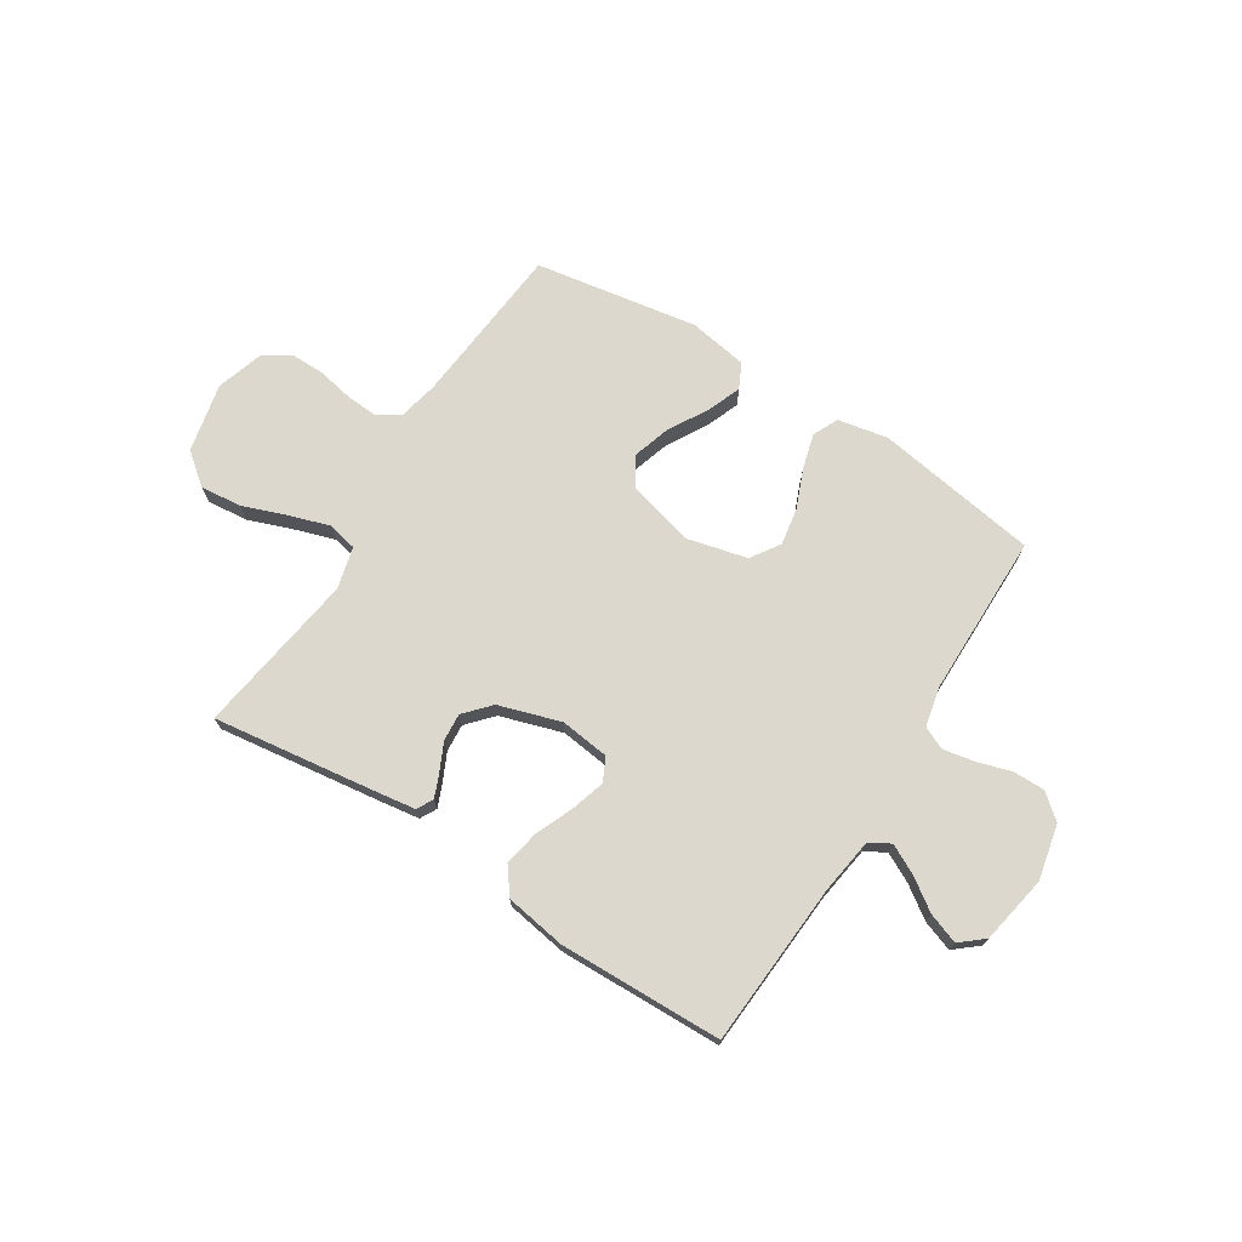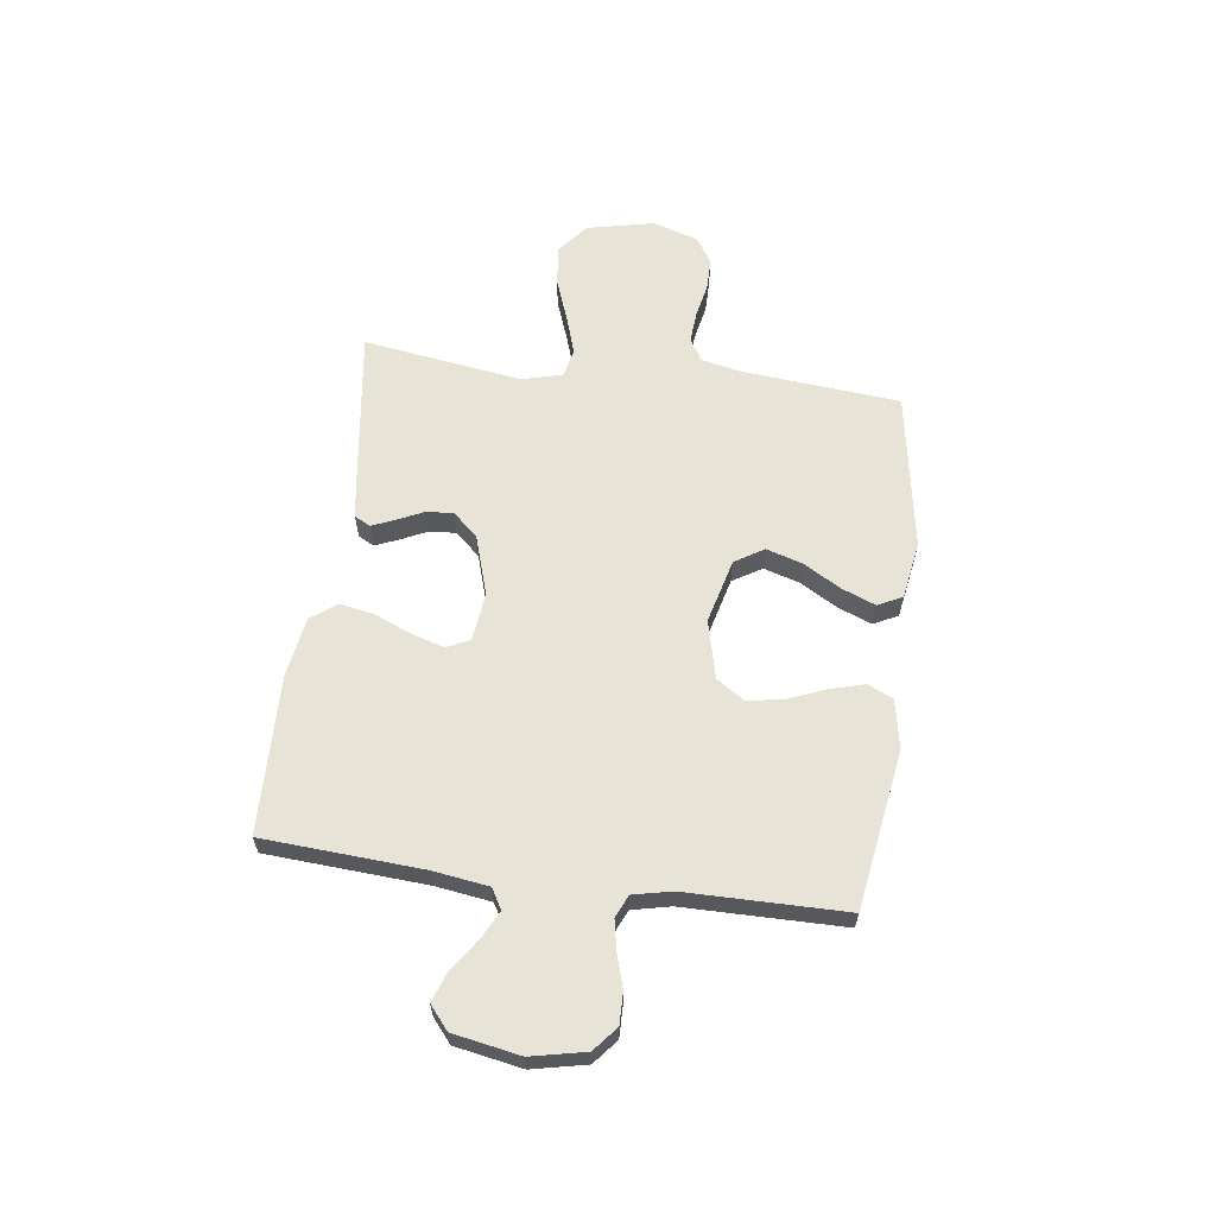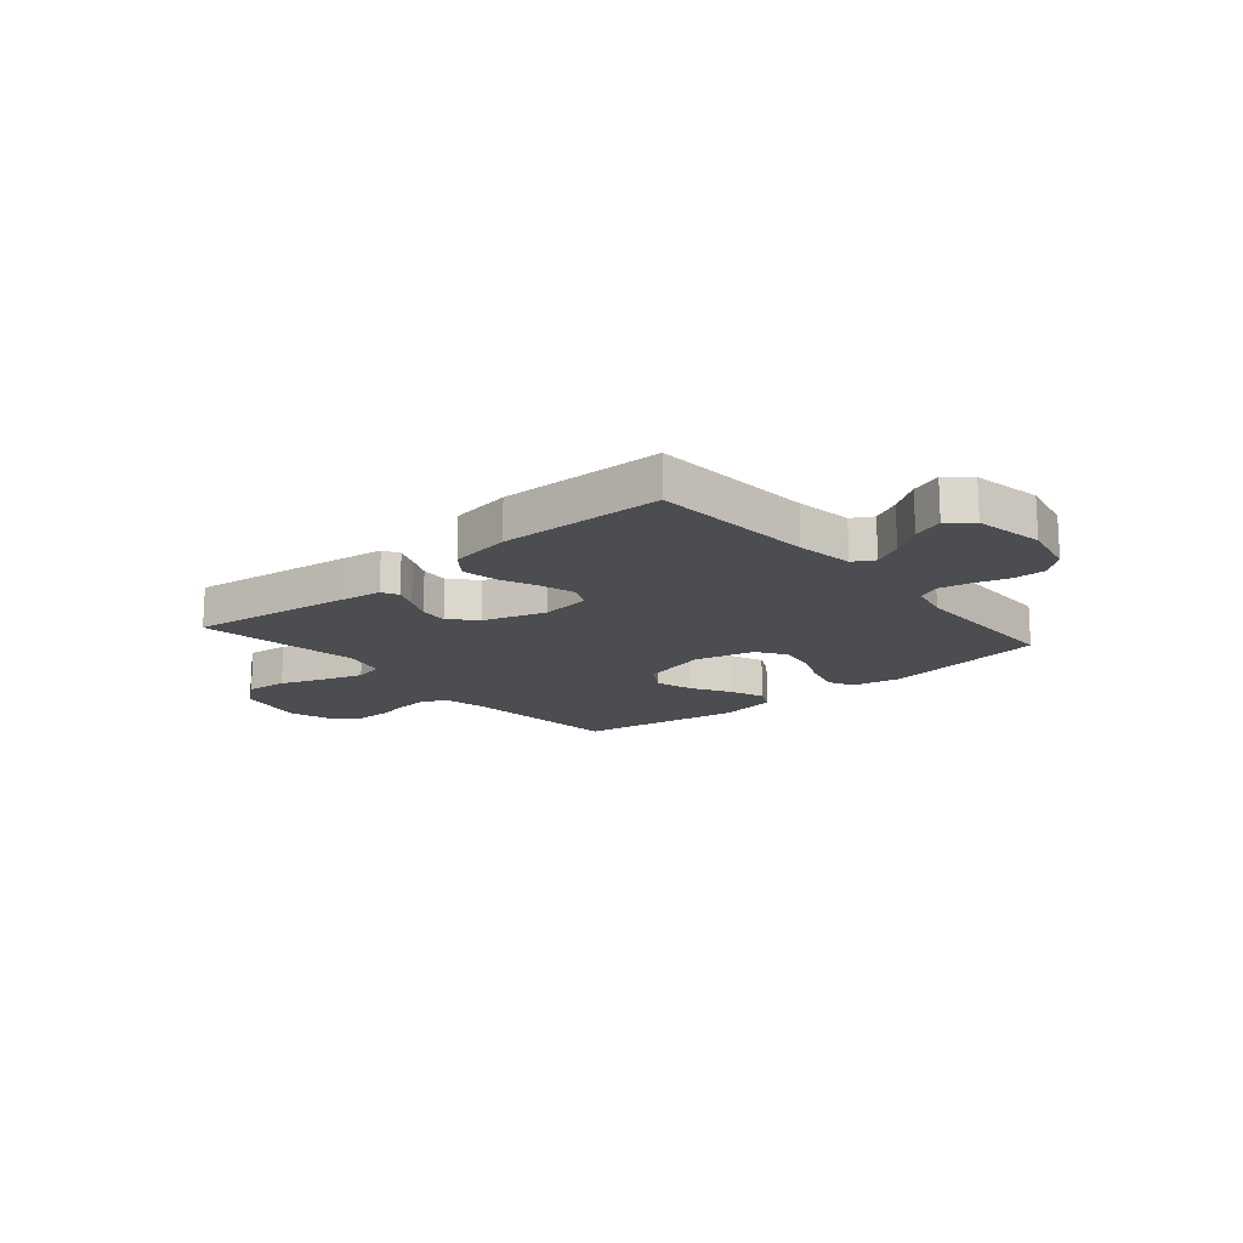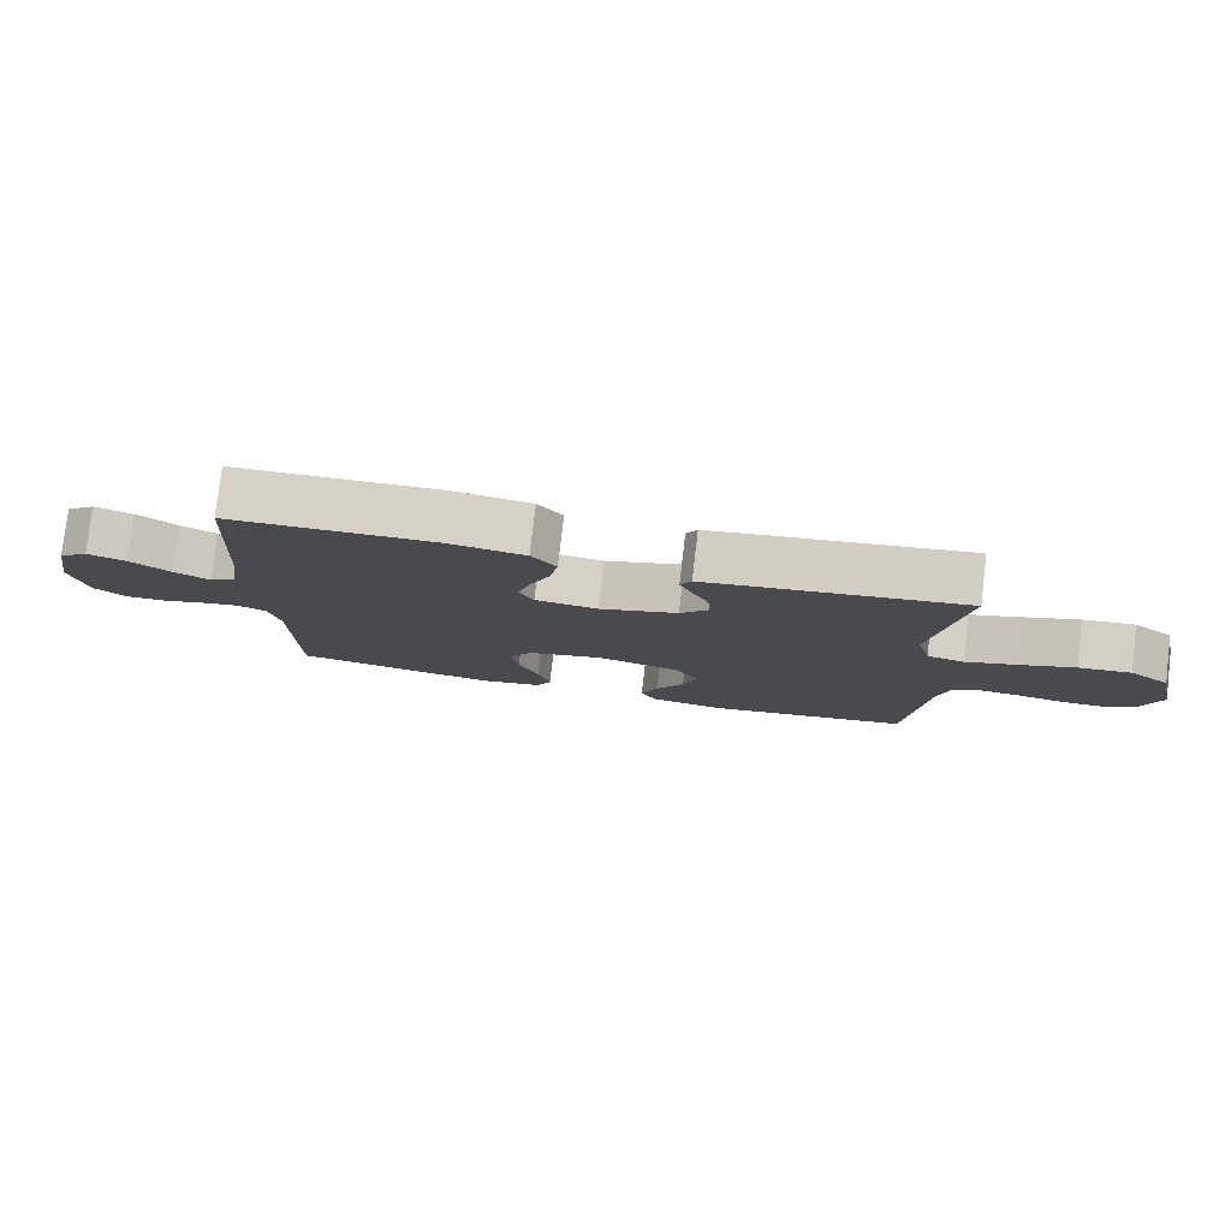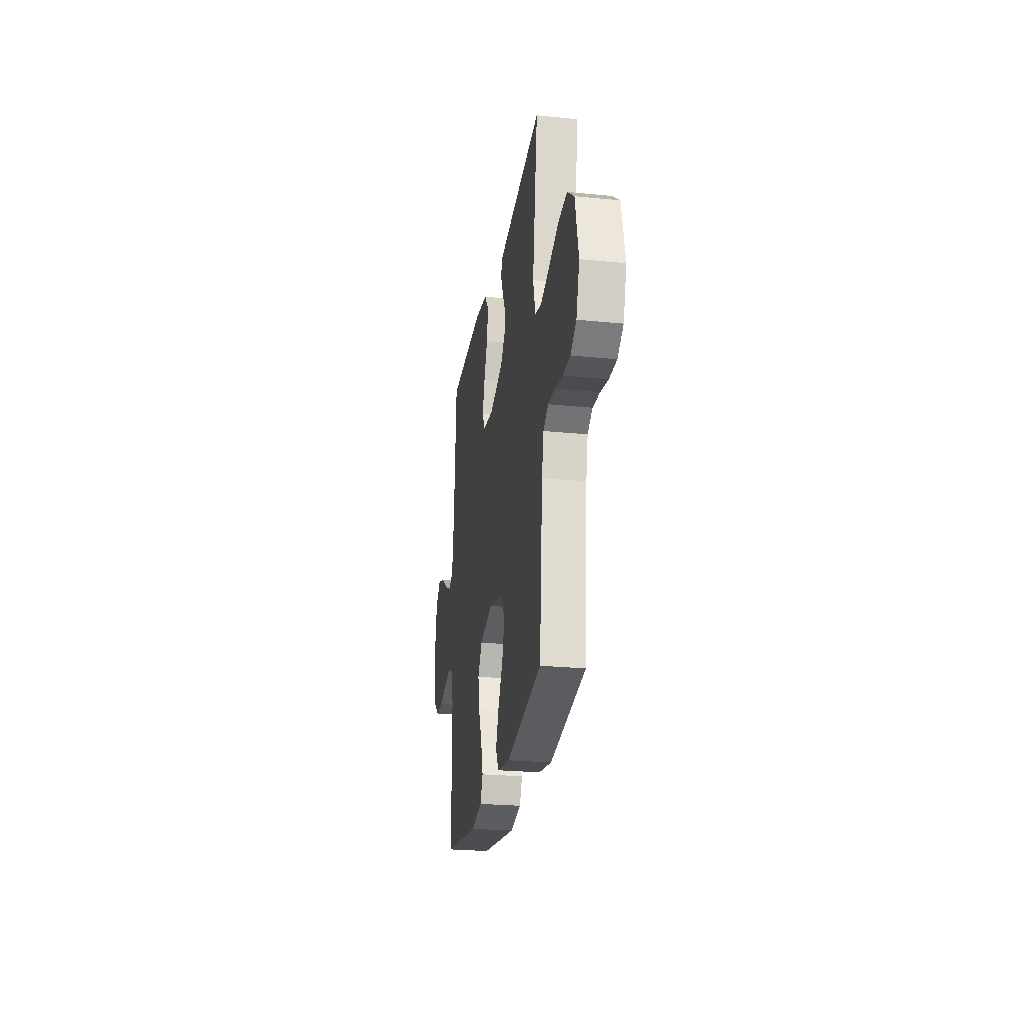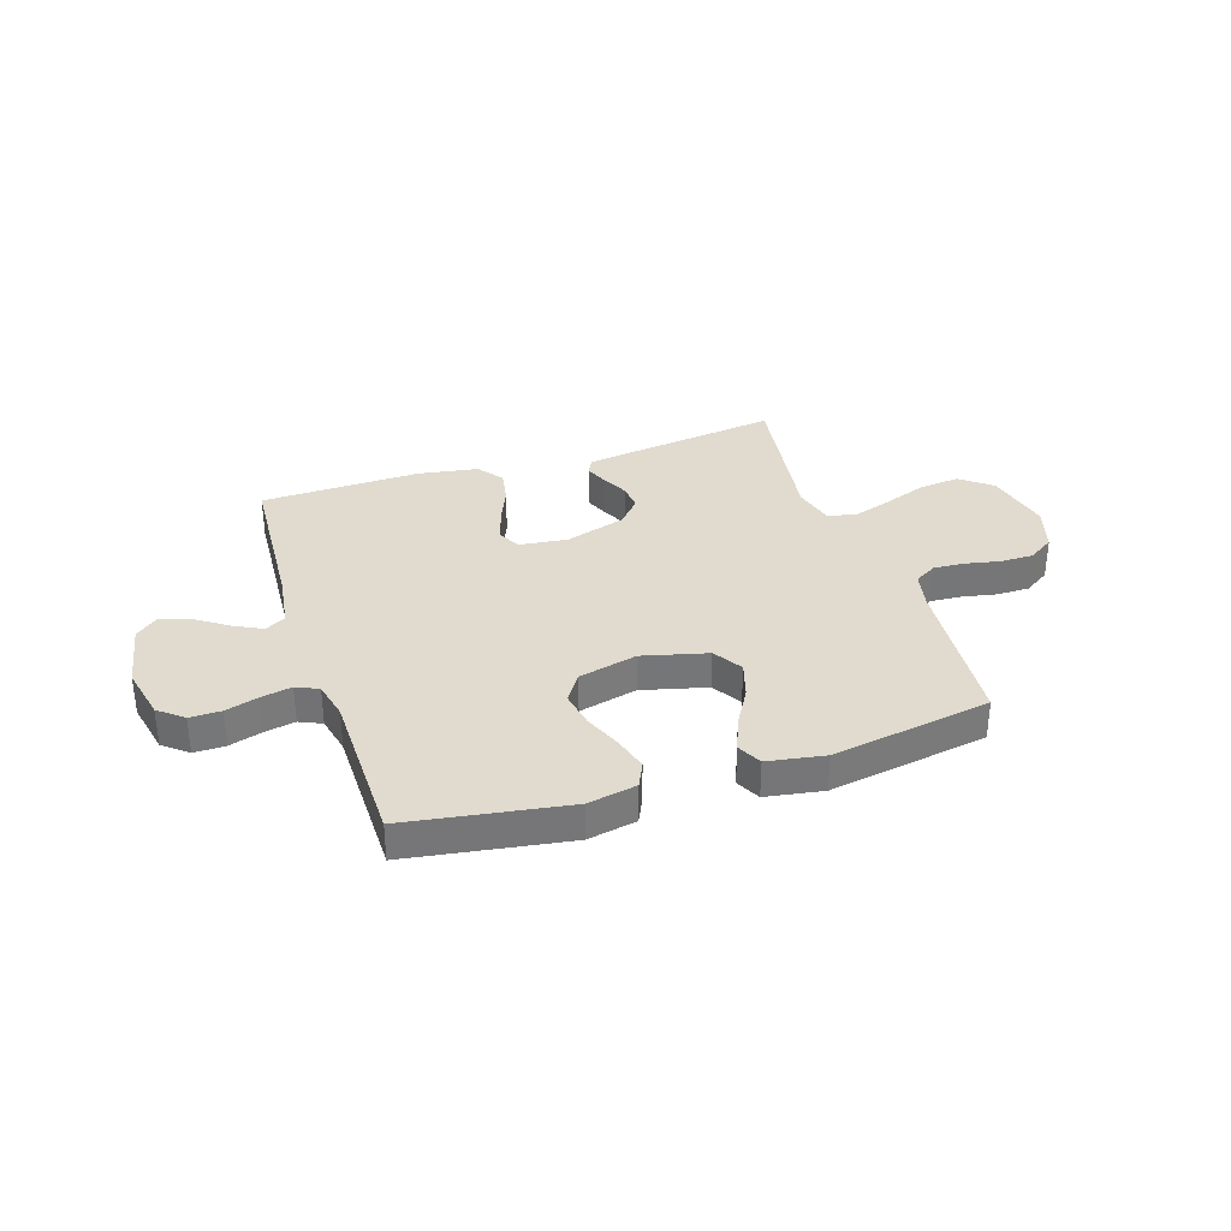
<metadata>
{"format":"obj","ext":"obj","renderer":"f3d","projection":"perspective","resolution":1024,"background":"white","views":[{"elev":72.1,"azim":32.4,"up":"+Y"},{"elev":61.7,"azim":97.6,"up":"+Y"},{"elev":-16.1,"azim":40.5,"up":"+Y"},{"elev":78.8,"azim":-173.3,"up":"+Z"},{"elev":-25.1,"azim":-99.2,"up":"+Z"},{"elev":33.5,"azim":161.9,"up":"+Y"}]}
</metadata>
<code>
v -0.5 0.07 -0.5
v -0.527 0.07 -0.2
v -0.543 0.07 -0.126
v -0.585 0.07 -0.101
v -0.644 0.07 -0.105
v -0.709 0.07 -0.118
v -0.771 0.07 -0.118
v -0.82 0.07 -0.086
v -0.847 0.07 0
v -0.819 0.07 0.127
v -0.761 0.07 0.173
v -0.685 0.07 0.165
v -0.604 0.07 0.135
v -0.53 0.07 0.111
v -0.476 0.07 0.123
v -0.456 0.07 0.2
v -0.5 0.07 0.5
v -0.2 0.07 0.459
v -0.126 0.07 0.448
v -0.11 0.07 0.418
v -0.128 0.07 0.375
v -0.152 0.07 0.325
v -0.156 0.07 0.274
v -0.114 0.07 0.227
v 0 0.07 0.191
v 0.091 0.07 0.202
v 0.112 0.07 0.245
v 0.093 0.07 0.308
v 0.064 0.07 0.377
v 0.052 0.07 0.442
v 0.088 0.07 0.49
v 0.2 0.07 0.508
v 0.5 0.07 0.5
v 0.519 0.07 0.2
v 0.534 0.07 0.096
v 0.572 0.07 0.074
v 0.625 0.07 0.101
v 0.684 0.07 0.142
v 0.74 0.07 0.162
v 0.783 0.07 0.126
v 0.806 0.07 0
v 0.784 0.07 -0.102
v 0.738 0.07 -0.14
v 0.679 0.07 -0.139
v 0.617 0.07 -0.12
v 0.56 0.07 -0.109
v 0.518 0.07 -0.128
v 0.502 0.07 -0.2
v 0.5 0.07 -0.5
v 0.2 0.07 -0.547
v 0.108 0.07 -0.529
v 0.086 0.07 -0.482
v 0.104 0.07 -0.417
v 0.133 0.07 -0.346
v 0.145 0.07 -0.278
v 0.11 0.07 -0.225
v 0 0.07 -0.198
v -0.122 0.07 -0.229
v -0.156 0.07 -0.284
v -0.135 0.07 -0.352
v -0.094 0.07 -0.423
v -0.069 0.07 -0.486
v -0.092 0.07 -0.532
v -0.2 0.07 -0.55
v -0.5 0 -0.5
v -0.527 0 -0.2
v -0.543 0 -0.126
v -0.585 0 -0.101
v -0.644 0 -0.105
v -0.709 0 -0.118
v -0.771 0 -0.118
v -0.82 0 -0.086
v -0.847 0 0
v -0.819 0 0.127
v -0.761 0 0.173
v -0.685 0 0.165
v -0.604 0 0.135
v -0.53 0 0.111
v -0.476 0 0.123
v -0.456 0 0.2
v -0.5 0 0.5
v -0.2 0 0.459
v -0.126 0 0.448
v -0.11 0 0.418
v -0.128 0 0.375
v -0.152 0 0.325
v -0.156 0 0.274
v -0.114 0 0.227
v 0 0 0.191
v 0.091 0 0.202
v 0.112 0 0.245
v 0.093 0 0.308
v 0.064 0 0.377
v 0.052 0 0.442
v 0.088 0 0.49
v 0.2 0 0.508
v 0.5 0 0.5
v 0.519 0 0.2
v 0.534 0 0.096
v 0.572 0 0.074
v 0.625 0 0.101
v 0.684 0 0.142
v 0.74 0 0.162
v 0.783 0 0.126
v 0.806 0 0
v 0.784 0 -0.102
v 0.738 0 -0.14
v 0.679 0 -0.139
v 0.617 0 -0.12
v 0.56 0 -0.109
v 0.518 0 -0.128
v 0.502 0 -0.2
v 0.5 0 -0.5
v 0.2 0 -0.547
v 0.108 0 -0.529
v 0.086 0 -0.482
v 0.104 0 -0.417
v 0.133 0 -0.346
v 0.145 0 -0.278
v 0.11 0 -0.225
v 0 0 -0.198
v -0.122 0 -0.229
v -0.156 0 -0.284
v -0.135 0 -0.352
v -0.094 0 -0.423
v -0.069 0 -0.486
v -0.092 0 -0.532
v -0.2 0 -0.55
f 64 1 2
f 63 64 2
f 62 63 2
f 61 62 2
f 60 61 2
f 59 60 2 3
f 58 59 3 4
f 57 58 4
f 52 53 54
f 51 52 54
f 50 51 54
f 49 50 54
f 48 49 54
f 47 48 54 55
f 46 47 55 56
f 43 44 45
f 42 43 45
f 41 42 45
f 40 41 45
f 39 40 45
f 38 39 45
f 37 38 45
f 36 37 45 46
f 46 56 57
f 36 46 57
f 35 36 57
f 32 33 34
f 31 32 34
f 30 31 34
f 29 30 34
f 28 29 34
f 27 28 34 35
f 20 21 22
f 19 20 22
f 18 19 22
f 17 18 22
f 16 17 22
f 15 16 22 23
f 11 12 13
f 10 11 13
f 9 10 13
f 8 9 13
f 7 8 13
f 6 7 13
f 5 6 13
f 4 5 13 14
f 57 4 14 15
f 26 27 35 57
f 25 26 57 15
f 15 23 24
f 15 24 25
f 66 65 128
f 66 128 127
f 66 127 126
f 66 126 125
f 66 125 124
f 67 66 124 123
f 68 67 123 122
f 68 122 121
f 118 117 116
f 118 116 115
f 118 115 114
f 118 114 113
f 118 113 112
f 119 118 112 111
f 120 119 111 110
f 109 108 107
f 109 107 106
f 109 106 105
f 109 105 104
f 109 104 103
f 109 103 102
f 109 102 101
f 110 109 101 100
f 121 120 110
f 121 110 100
f 121 100 99
f 98 97 96
f 98 96 95
f 98 95 94
f 98 94 93
f 98 93 92
f 99 98 92 91
f 86 85 84
f 86 84 83
f 86 83 82
f 86 82 81
f 86 81 80
f 87 86 80 79
f 77 76 75
f 77 75 74
f 77 74 73
f 77 73 72
f 77 72 71
f 77 71 70
f 77 70 69
f 78 77 69 68
f 79 78 68 121
f 121 99 91 90
f 79 121 90 89
f 88 87 79
f 89 88 79
f 1 65 66 2
f 2 66 67 3
f 3 67 68 4
f 4 68 69 5
f 5 69 70 6
f 6 70 71 7
f 7 71 72 8
f 8 72 73 9
f 9 73 74 10
f 10 74 75 11
f 11 75 76 12
f 12 76 77 13
f 13 77 78 14
f 14 78 79 15
f 15 79 80 16
f 16 80 81 17
f 17 81 82 18
f 18 82 83 19
f 19 83 84 20
f 20 84 85 21
f 21 85 86 22
f 22 86 87 23
f 23 87 88 24
f 24 88 89 25
f 25 89 90 26
f 26 90 91 27
f 27 91 92 28
f 28 92 93 29
f 29 93 94 30
f 30 94 95 31
f 31 95 96 32
f 32 96 97 33
f 33 97 98 34
f 34 98 99 35
f 35 99 100 36
f 36 100 101 37
f 37 101 102 38
f 38 102 103 39
f 39 103 104 40
f 40 104 105 41
f 41 105 106 42
f 42 106 107 43
f 43 107 108 44
f 44 108 109 45
f 45 109 110 46
f 46 110 111 47
f 47 111 112 48
f 48 112 113 49
f 49 113 114 50
f 50 114 115 51
f 51 115 116 52
f 52 116 117 53
f 53 117 118 54
f 54 118 119 55
f 55 119 120 56
f 56 120 121 57
f 57 121 122 58
f 58 122 123 59
f 59 123 124 60
f 60 124 125 61
f 61 125 126 62
f 62 126 127 63
f 63 127 128 64
f 64 128 65 1

</code>
